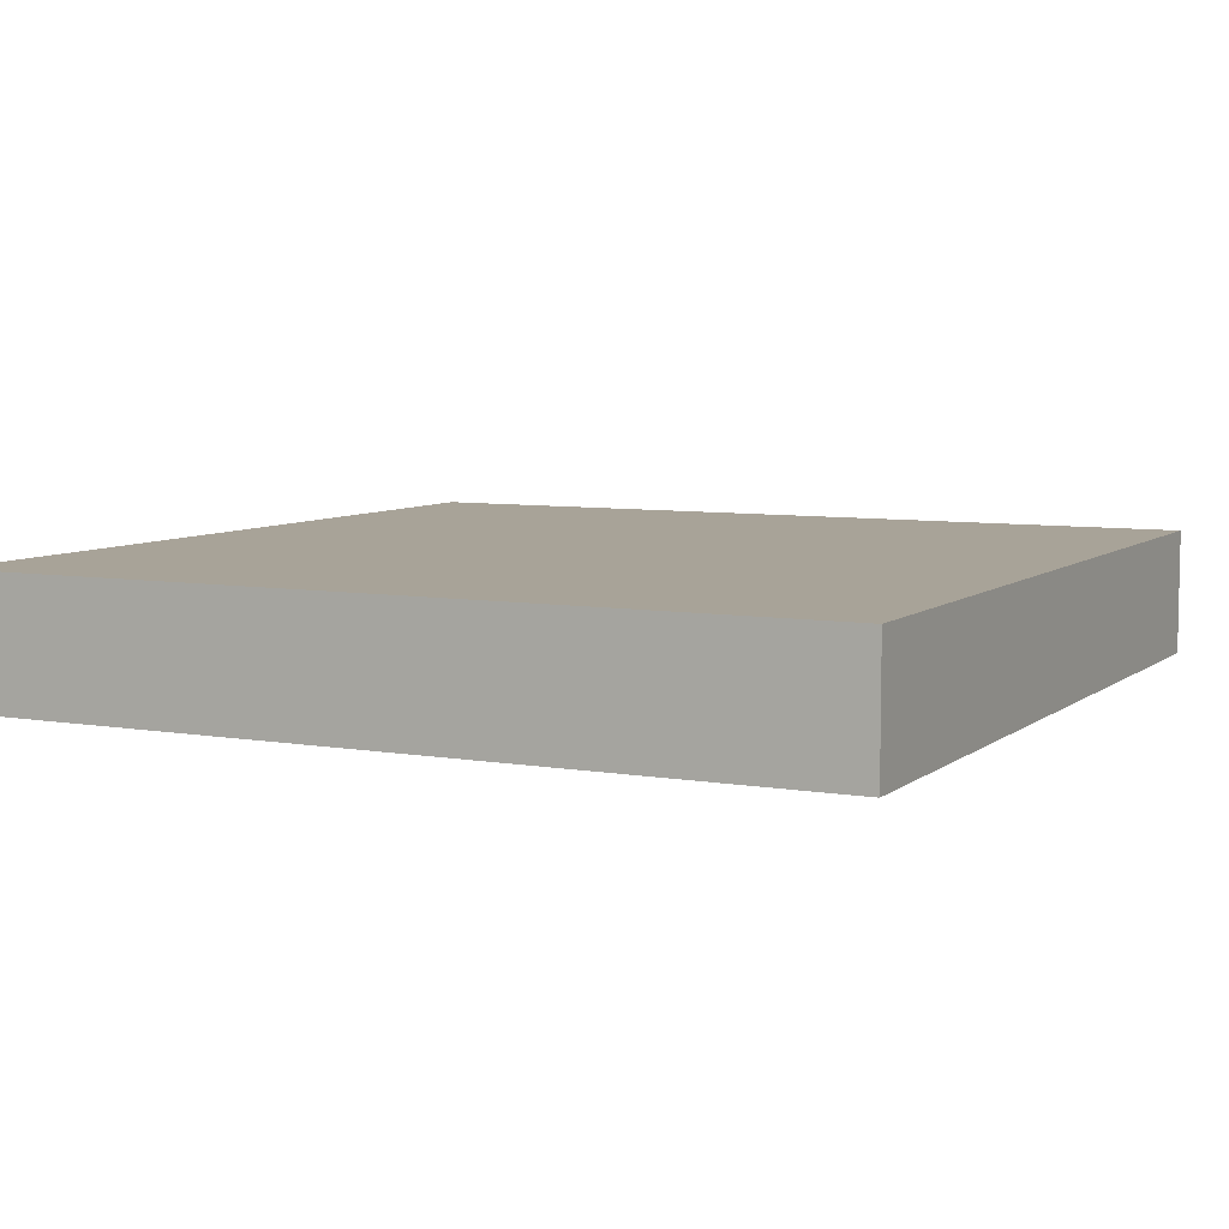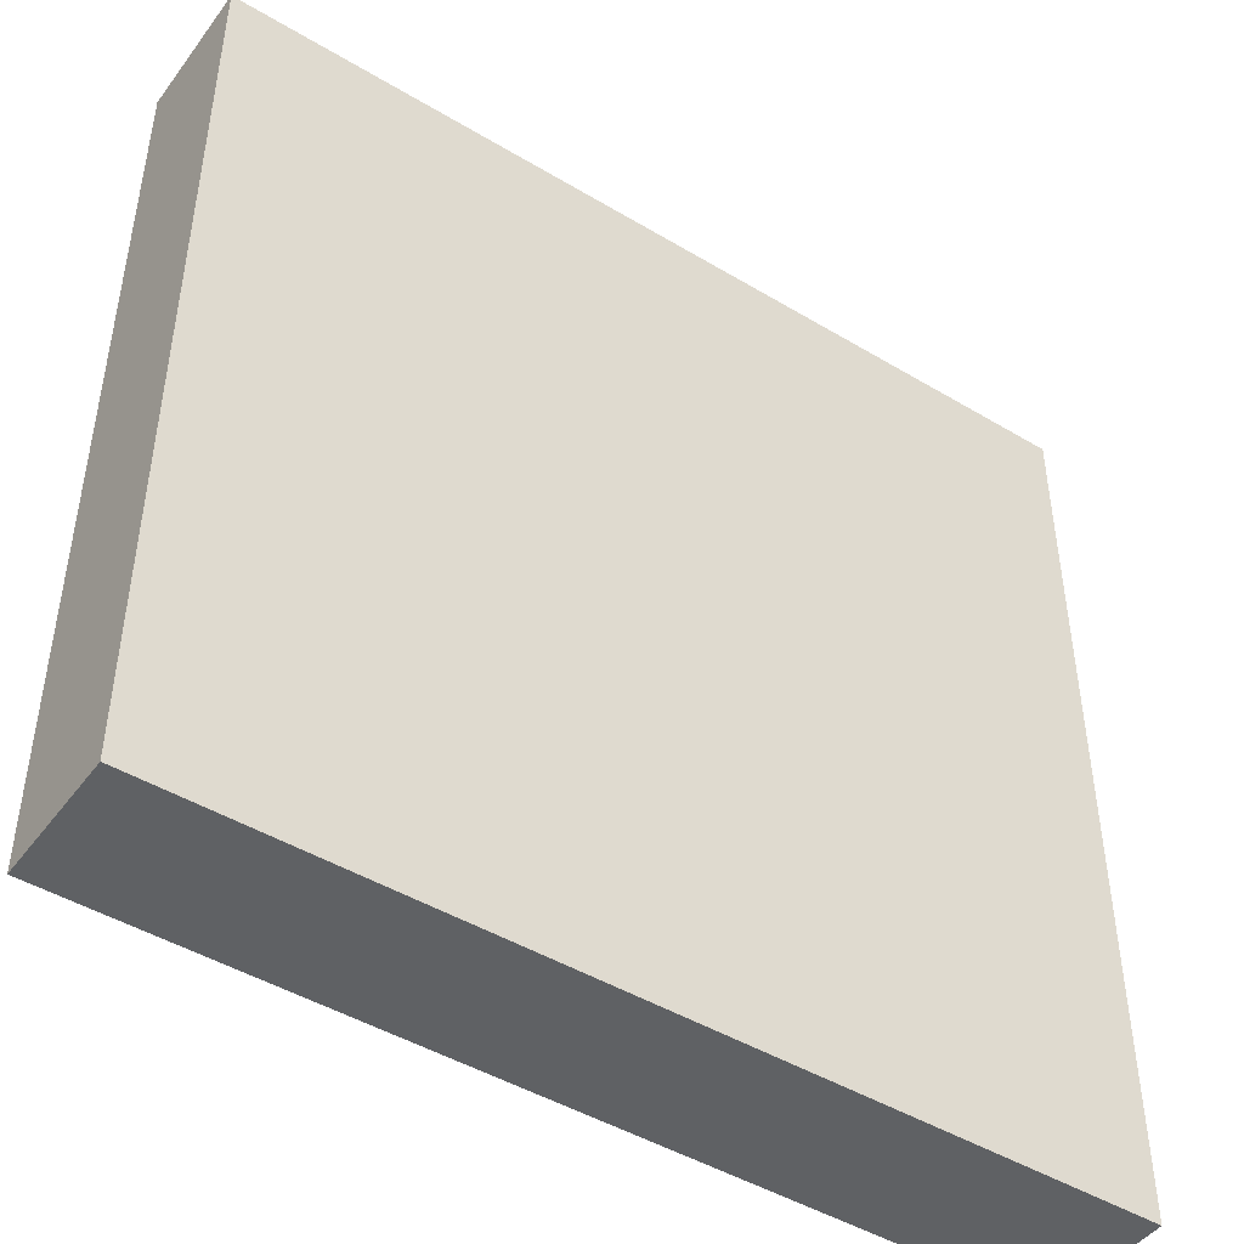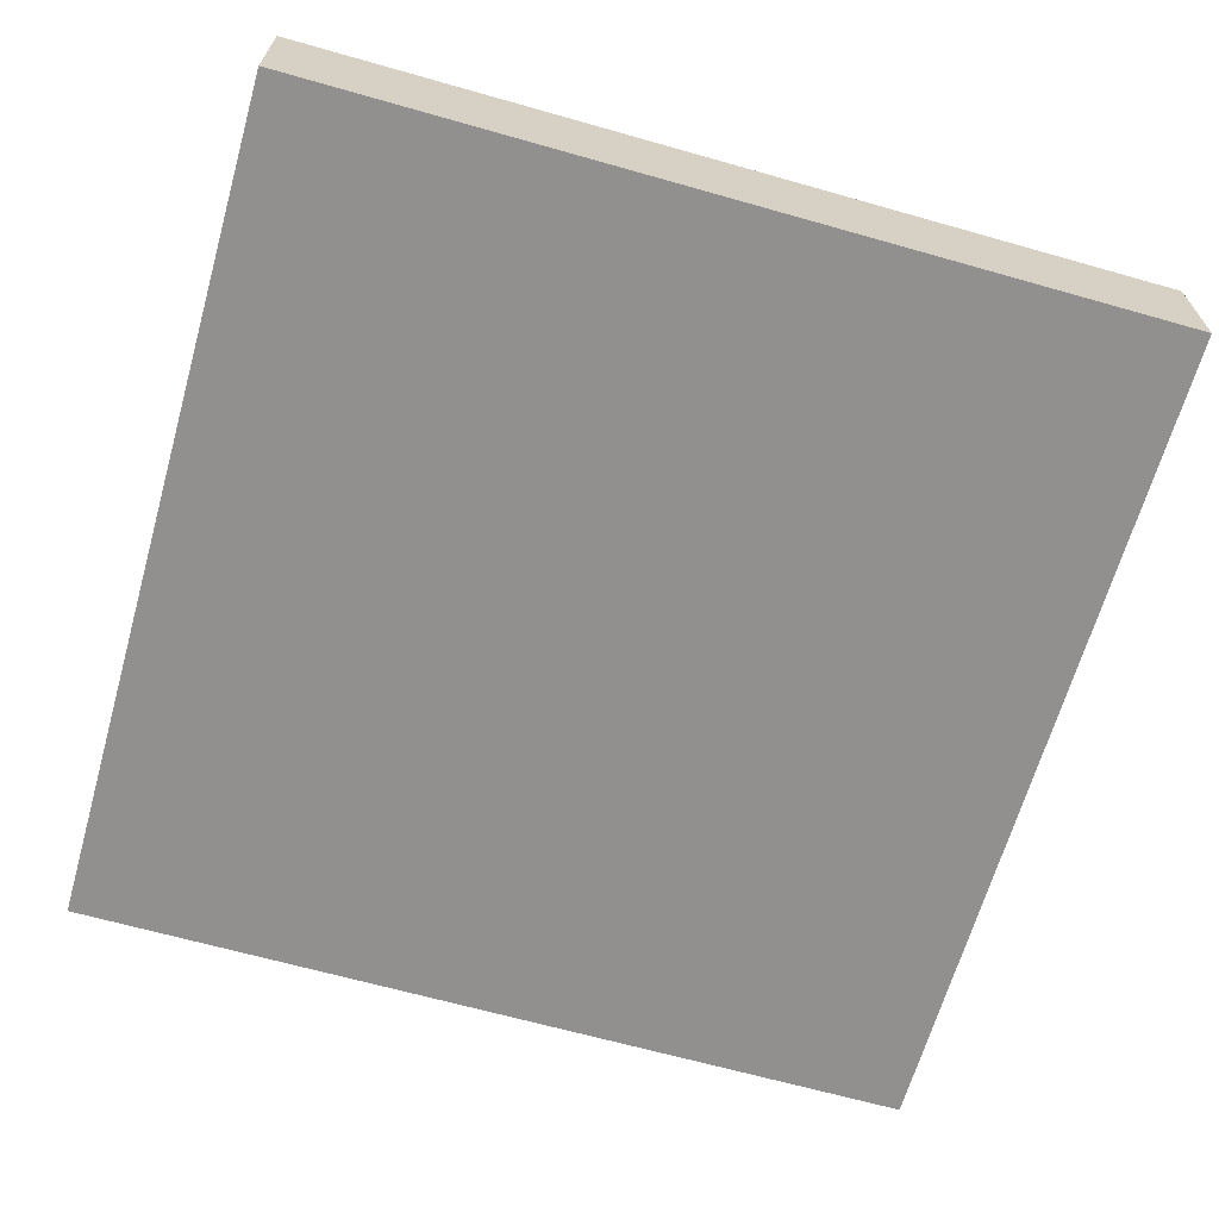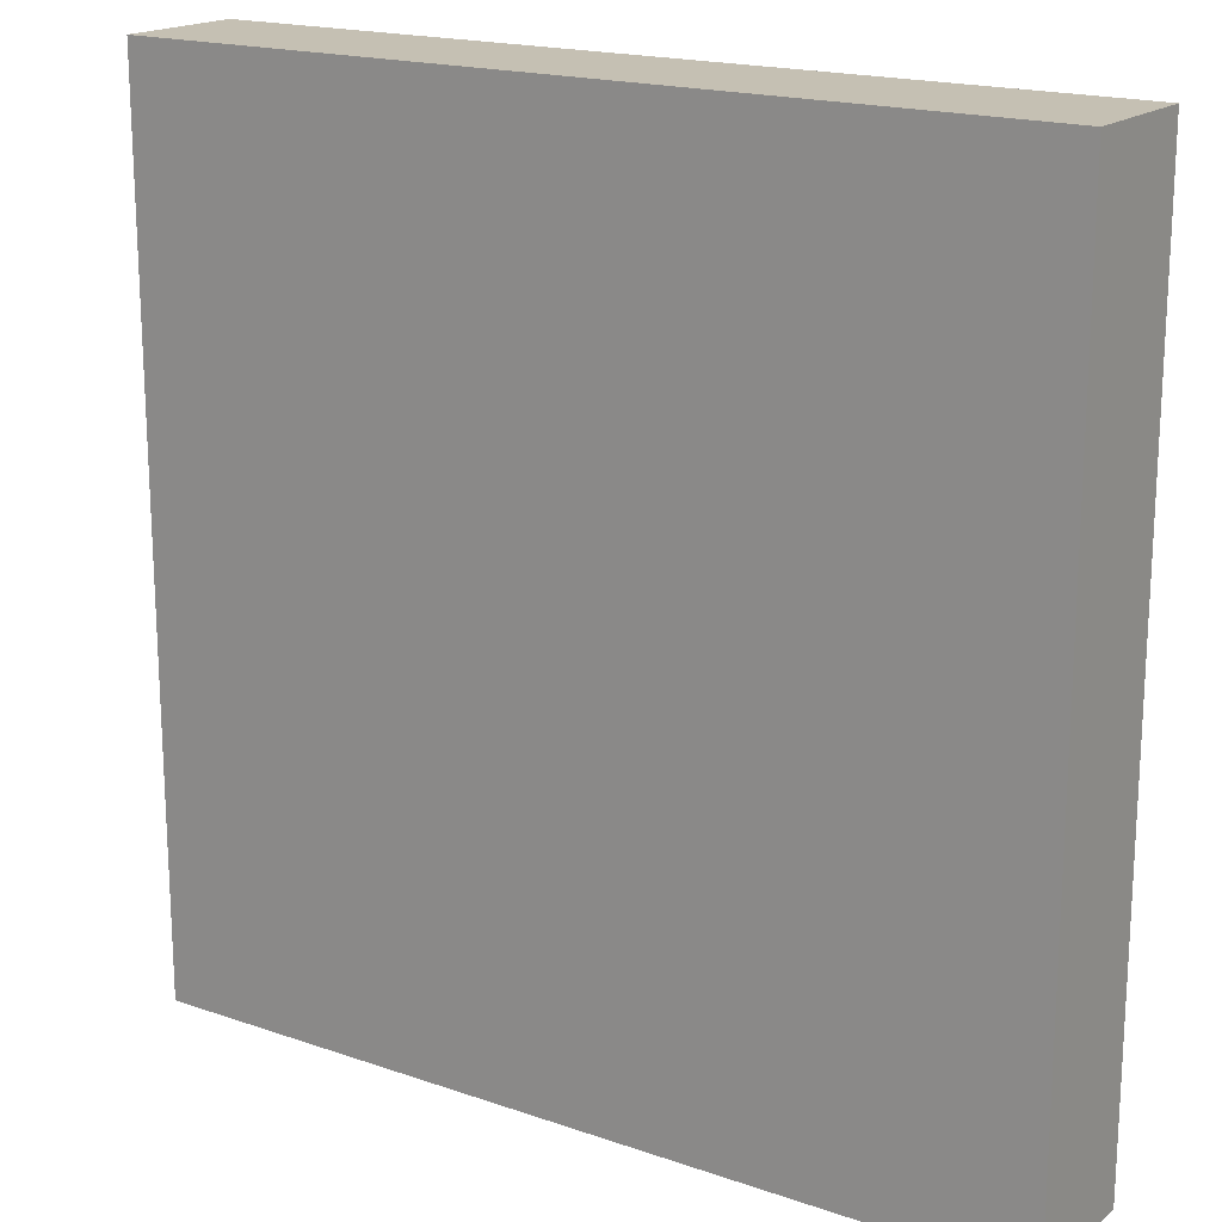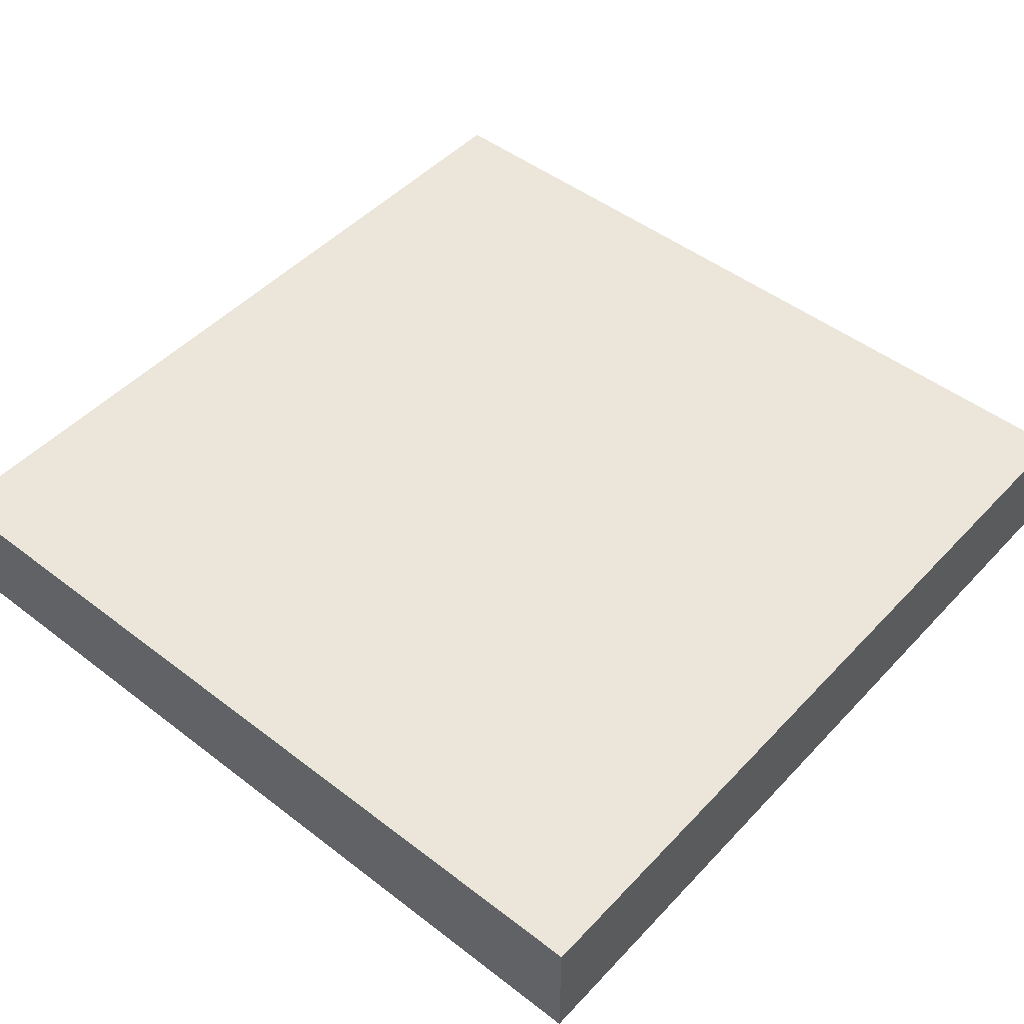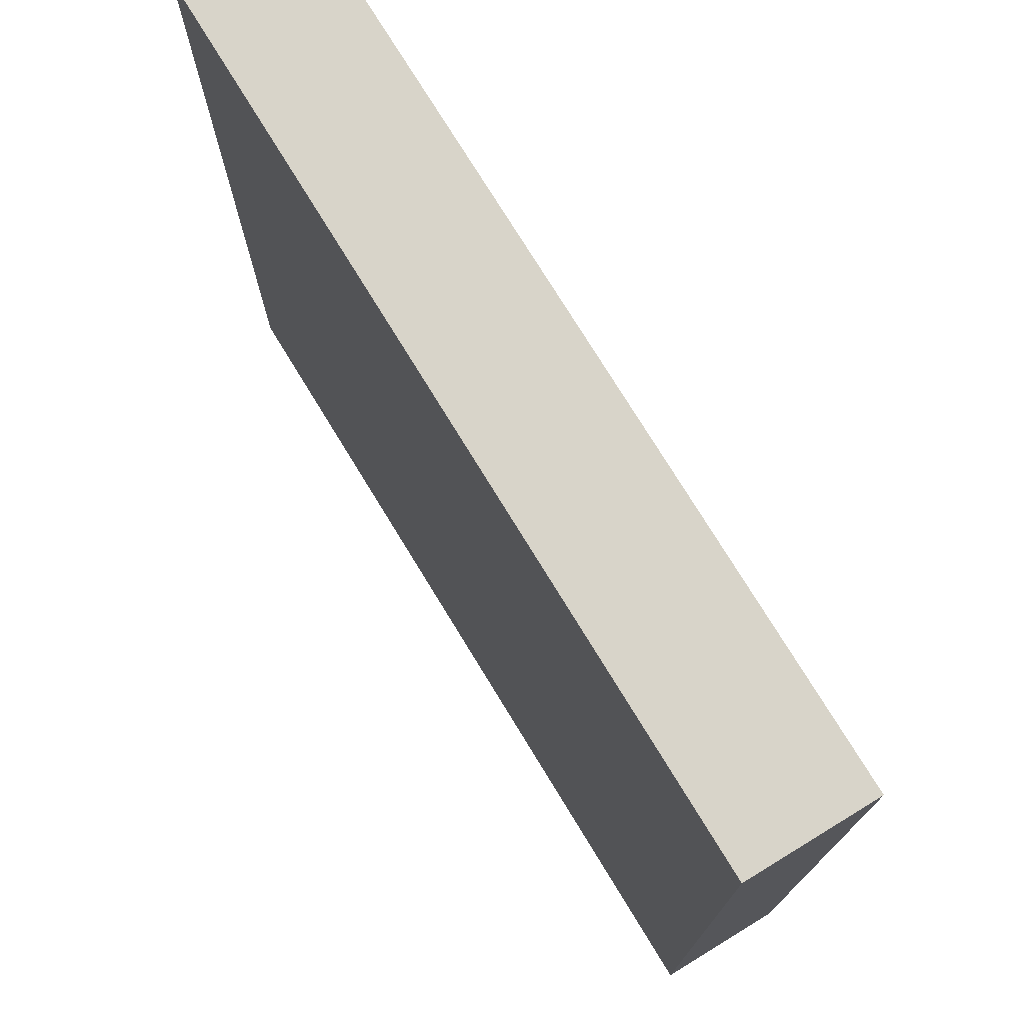
<metadata>
{"format":"obj","ext":"obj","renderer":"f3d","projection":"perspective","resolution":1024,"background":"white","views":[{"elev":6.9,"azim":-153.3,"up":"+Y"},{"elev":-46.1,"azim":-34.5,"up":"+Z"},{"elev":-65.7,"azim":74.1,"up":"+Y"},{"elev":18.1,"azim":33.9,"up":"+Z"},{"elev":48.1,"azim":-49.3,"up":"+Y"},{"elev":75.0,"azim":58.6,"up":"+Z"}]}
</metadata>
<code>
o block
v 0.5 0.1467 -0.5
v 0.5 -0 0.5
v 0.5 0 -0.5
v 0.5 0.1467 0.5
v -0.5 -0 0.5
v -0.5 0 -0.5
v -0.5 0.1467 0.5
v -0.5 0.1467 -0.5
f 1 2 3
f 2 1 4
f 3 5 6
f 5 3 2
f 7 1 8
f 1 7 4
f 1 6 8
f 6 1 3
f 2 7 5
f 7 2 4
f 7 6 5
f 6 7 8

</code>
